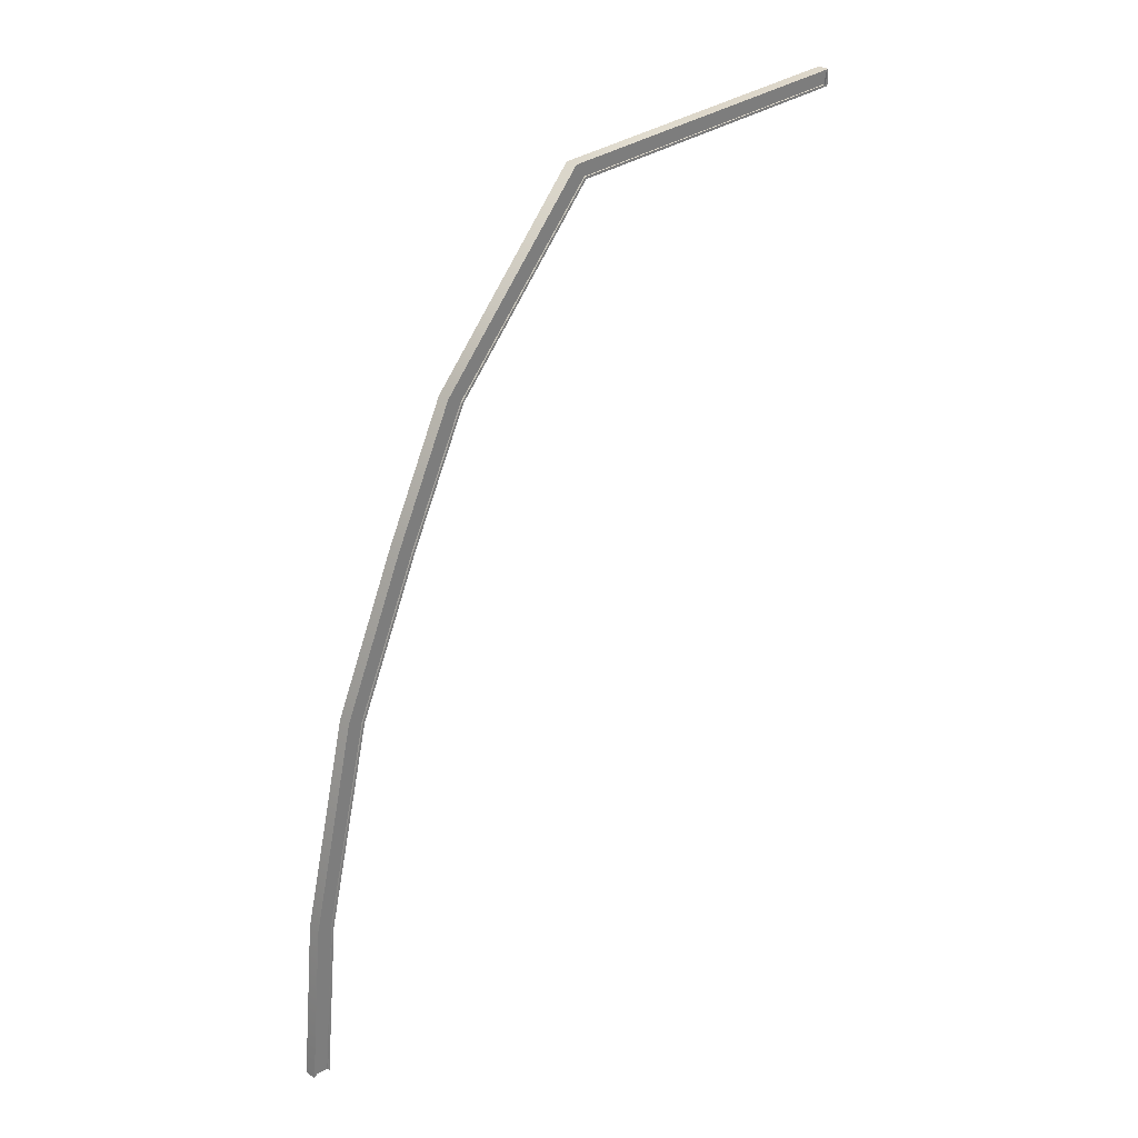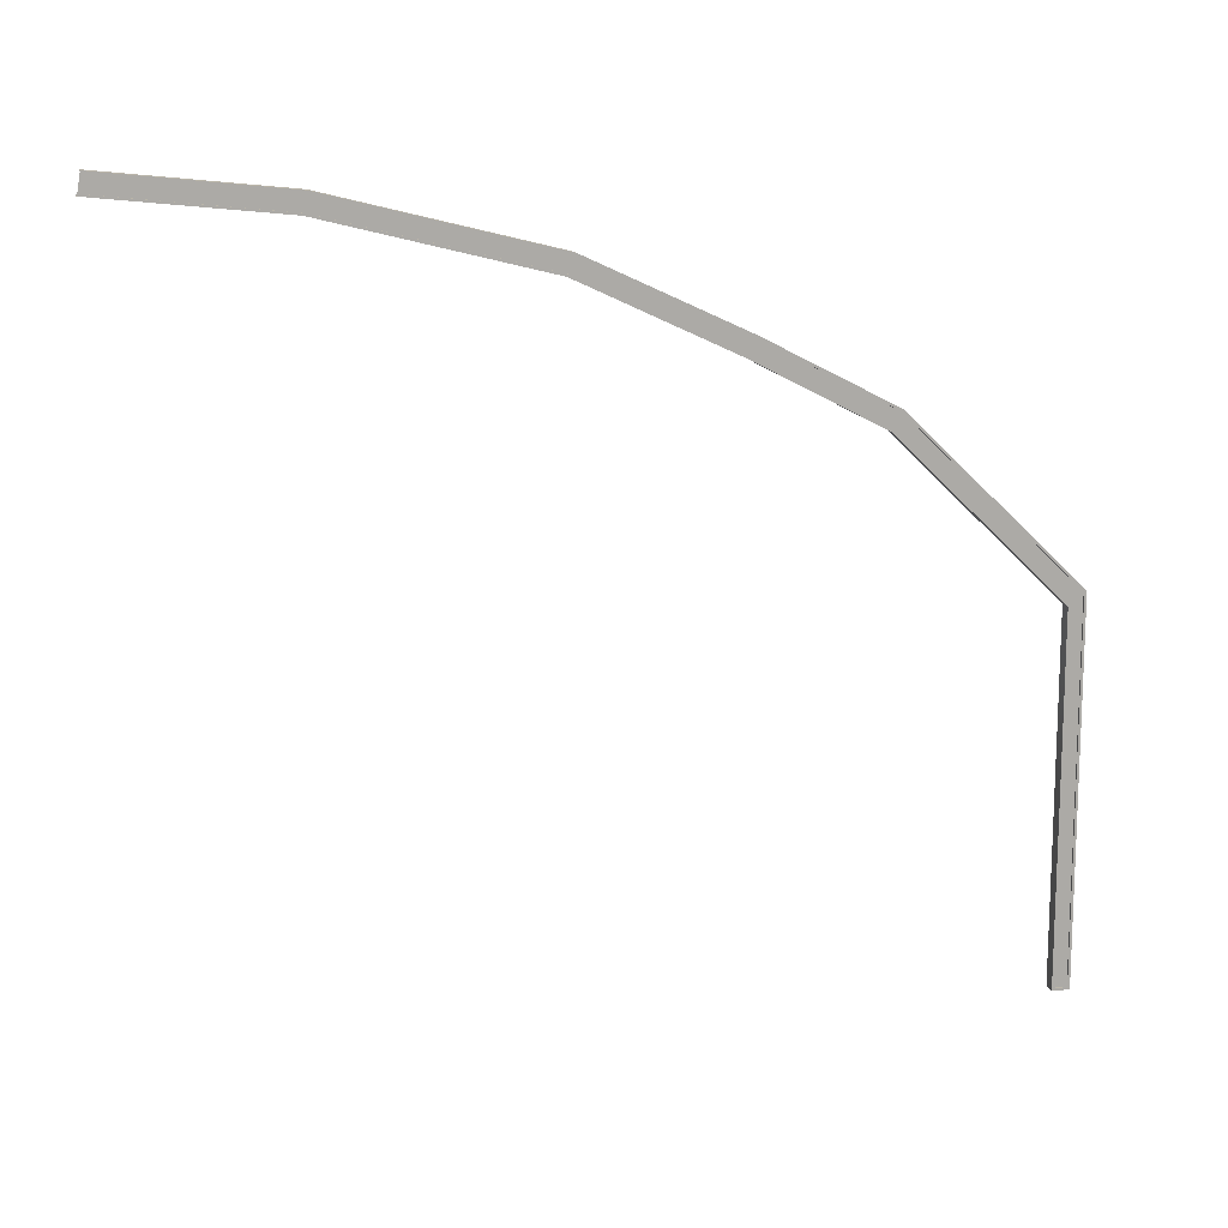
<metadata>
{"format":"obj","ext":"obj","renderer":"f3d","projection":"perspective","resolution":1024,"background":"white","views":[{"elev":30.9,"azim":-136.8,"up":"+Z"},{"elev":13.7,"azim":-104.3,"up":"+Y"}]}
</metadata>
<code>
o WallCage_mesh.032
v 0.03197 -1.519 1.598
v 0.03197 -2.585 1.597
v -0.03306 -1.519 1.598
v -0.03306 -2.585 1.597
v 0.03197 -1.517 1.692
v -0.03306 -2.585 1.693
v 0.03197 -2.585 1.693
v -0.03306 -1.517 1.692
v 0.02732 -1.517 1.686
v 0.02732 -2.579 1.687
v 0.02732 -1.519 1.604
v 0.02732 -2.579 1.604
v -0.03306 0.2321 0.6887
v -0.03306 0.9808 -0.8319
v 0.03197 0.2321 0.6887
v 0.03197 0.9808 -0.8319
v -0.03306 1.084 -0.7893
v 0.03197 0.3341 0.7454
v 0.03197 1.084 -0.7893
v -0.03306 0.3341 0.7454
v 0.02732 1.078 -0.7896
v 0.02732 0.3286 0.7421
v 0.02732 0.2377 0.692
v 0.02732 0.9859 -0.8272
v -0.02514 -0.5782 1.678
v -0.02514 0.3223 0.7384
v -0.02514 0.2439 0.6957
v -0.02514 -0.6375 1.612
v -0.03306 -0.6432 1.598
v 0.03197 -0.6432 1.598
v 0.03197 -0.5725 1.692
v -0.03306 -0.5725 1.692
v 0.02732 -0.5752 1.685
v 0.02732 -0.6405 1.604
v -0.02514 -1.517 1.679
v -0.02514 -1.519 1.611
v -0.03306 -1.519 1.611
v -0.03306 -0.6375 1.612
v -0.03306 -2.572 1.68
v -0.03306 -1.517 1.679
v -0.03306 -0.5782 1.678
v -0.03306 0.3223 0.7384
v -0.03306 1.071 -0.7899
v -0.03306 0.2439 0.6957
v -0.02514 -2.572 1.68
v -0.02514 -2.572 1.611
v -0.03306 -2.572 1.611
v -0.02514 1.071 -0.7899
v 0.03197 0.9859 -0.8272
v 0.03197 0.2377 0.692
v 0.03197 -0.5752 1.685
v 0.03197 0.3286 0.7421
v 0.03197 -1.517 1.686
v 0.03197 -2.579 1.687
v 0.03197 -2.579 1.604
v 0.03197 -1.519 1.604
v 0.03197 -0.6405 1.604
v -0.02514 1.361 -1.945
v -0.02514 1.46 -2.888
v -0.02514 1.38 -2.902
v -0.02514 1.281 -1.967
v -0.03306 1.371 -2.917
v -0.03306 1.271 -1.98
v -0.03306 1.38 -2.902
v -0.03306 1.281 -1.967
v 0.03197 1.369 -1.948
v 0.03197 1.469 -2.893
v 0.03197 1.376 -1.951
v 0.03197 1.477 -2.898
v 0.02732 1.369 -1.948
v 0.02732 1.469 -2.893
v 0.03197 1.271 -1.98
v 0.03197 1.371 -2.917
v -0.03306 1.477 -2.898
v -0.03306 1.376 -1.951
v 0.02732 1.375 -2.91
v 0.02732 1.276 -1.974
v -0.03306 1.46 -2.888
v -0.03306 1.361 -1.945
v 0.03197 1.375 -2.91
v 0.03197 1.276 -1.974
v -0.02514 0.9917 -0.8219
v -0.03306 0.9917 -0.8219
v 0.03197 1.078 -0.7896
v -0.03306 0.5945 -0.007988
v -0.03306 0.6972 0.04219
v 0.02732 0.6912 0.04029
v 0.03197 0.5998 -0.004053
v 0.03197 0.6972 0.04219
v -0.03306 0.6845 0.03814
v -0.02514 0.6845 0.03814
v 0.03197 0.5945 -0.007988
v 0.02732 0.5998 -0.004053
v -0.02514 0.6058 0.000374
v -0.03306 0.6058 0.000374
v 0.03197 0.6912 0.04029
g WallCage_mesh.032_WallCage
f 41 42 26 25
f 20 32 31 18
f 75 17 19 68
f 36 46 45 35
f 63 72 16 14
f 4 2 7 6
f 27 28 25 26
f 34 23 22 33
f 93 23 50 88
f 86 20 18 89
f 5 53 51 31
f 35 25 28
f 28 36 35
f 90 42 20 86
f 39 8 40
f 6 8 39
f 85 13 44 95
f 89 18 52 96
f 51 52 18 31
f 44 38 28 27
f 64 65 61 60
f 47 46 36 37
f 87 96 52 22
f 30 1 3 29
f 45 39 40 35
f 11 34 33 9
f 41 32 20 42
f 8 32 41 40
f 2 54 7
f 54 2 55
f 56 55 1
f 2 1 55
f 44 13 29 38
f 79 58 48 43
f 13 15 30 29
f 23 34 57 50
f 12 55 56 11
f 11 56 57 34
f 95 44 27 94
f 91 94 27 26
f 62 63 64
f 65 64 63
f 78 59 58 79
f 70 66 84 21
f 74 75 68 69
f 12 11 9 10
f 60 61 58 59
f 69 68 66 67
f 71 67 66 70
f 80 81 72
f 72 73 80
f 77 24 49 81
f 70 21 24 77
f 16 72 81 49
f 8 5 31 32
f 79 43 17 75
f 2 4 3 1
f 5 8 6 7
f 62 73 72 63
f 70 77 76 71
f 83 65 63 14
f 85 92 15 13
f 37 36 28 38
f 93 24 21 87
f 92 16 49 88
f 54 10 9 53
f 30 15 50 57
f 53 9 33 51
f 76 77 81 80
f 35 40 41 25
f 68 19 84 66
f 58 61 82 48
f 1 30 57 56
f 12 10 54 55
f 33 22 52 51
f 54 53 5
f 5 7 54
f 29 3 37 38
f 90 91 26 42
f 65 83 82 61
f 4 6 39
f 4 39 47
f 3 4 47
f 47 37 3
f 47 39 45 46
f 43 48 91 90
f 15 92 88 50
f 23 93 87 22
f 14 16 92 85
f 48 82 94 91
f 83 95 94 82
f 21 84 96 87
f 19 89 96 84
f 14 85 95 83
f 43 90 86 17
f 17 86 89 19
f 24 93 88 49
f 78 79 75 74

</code>
